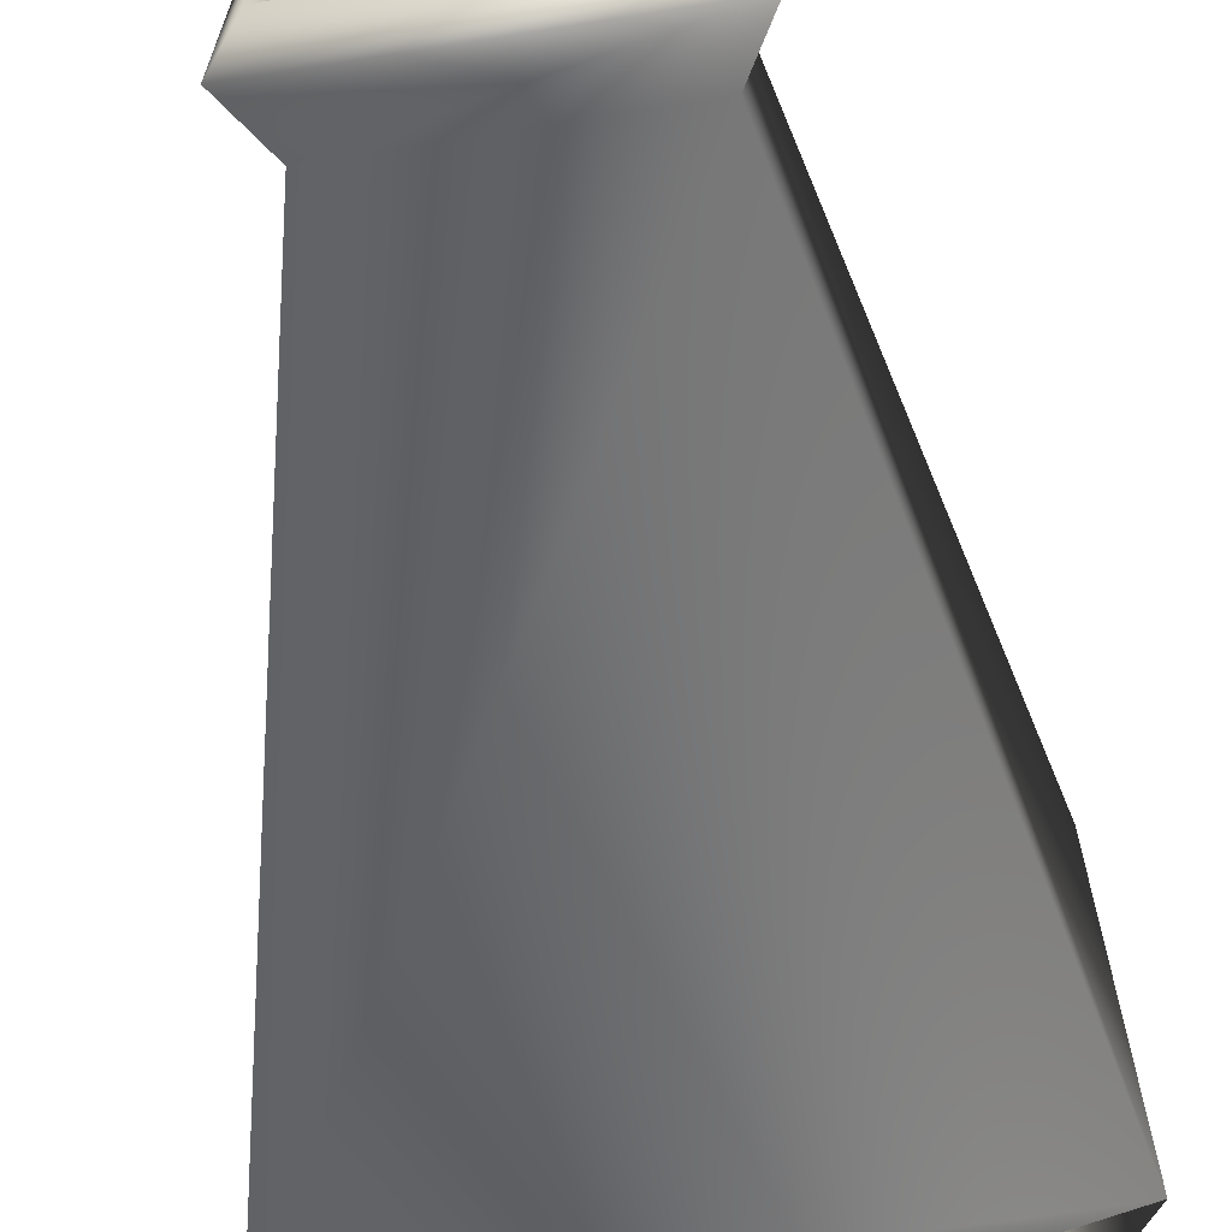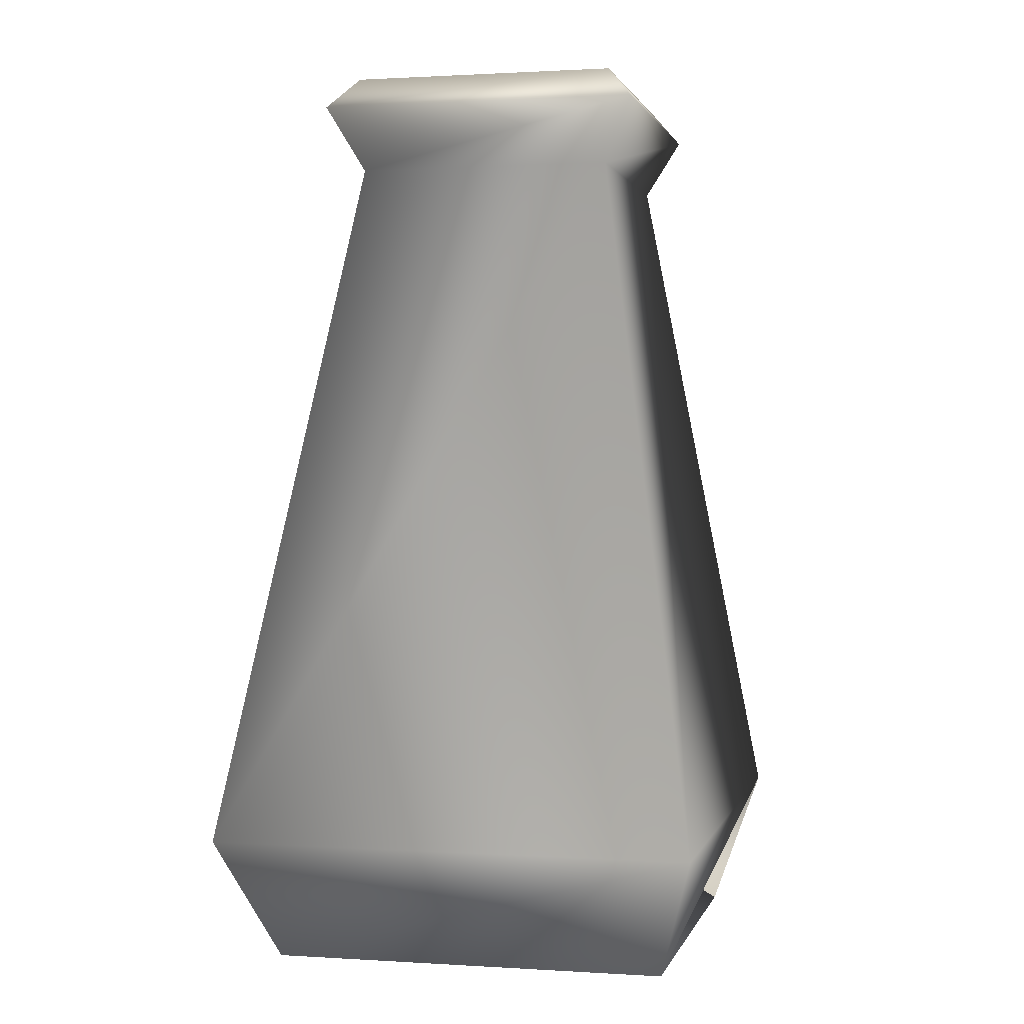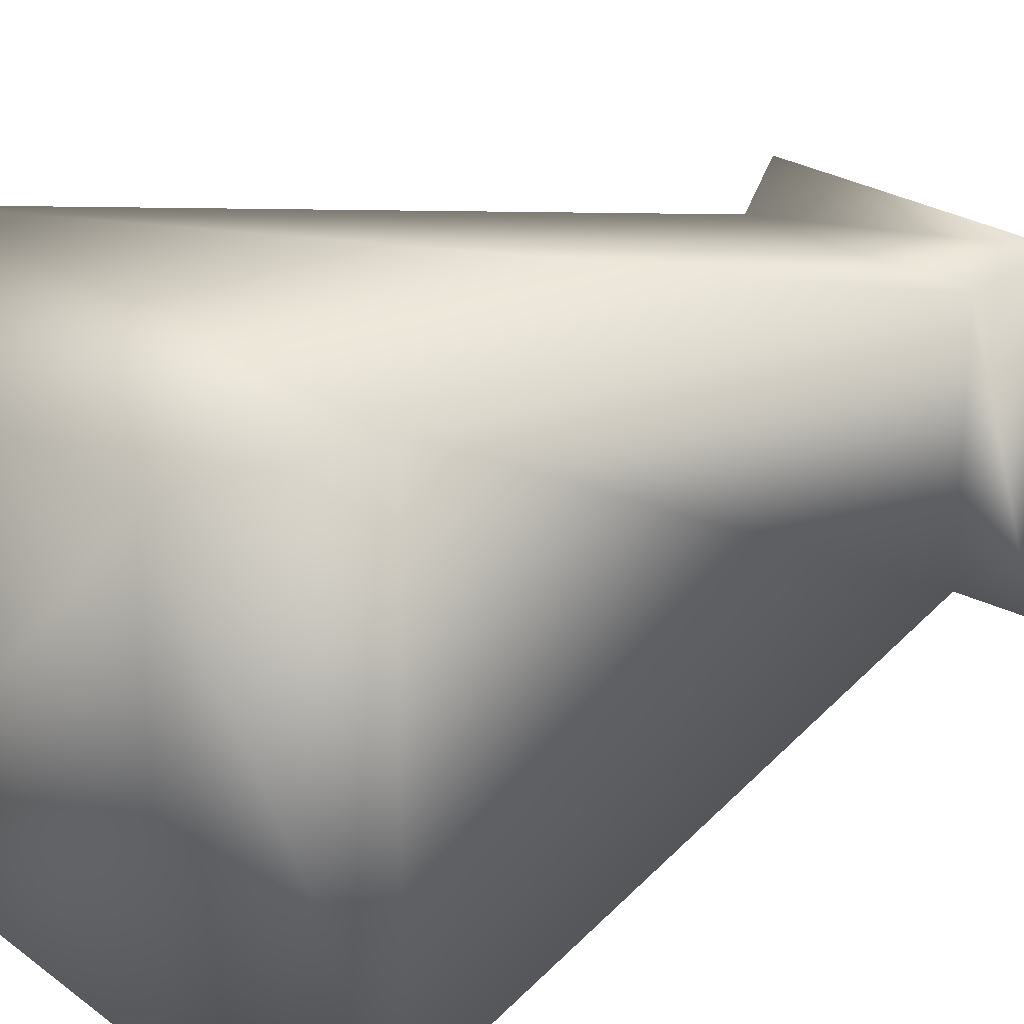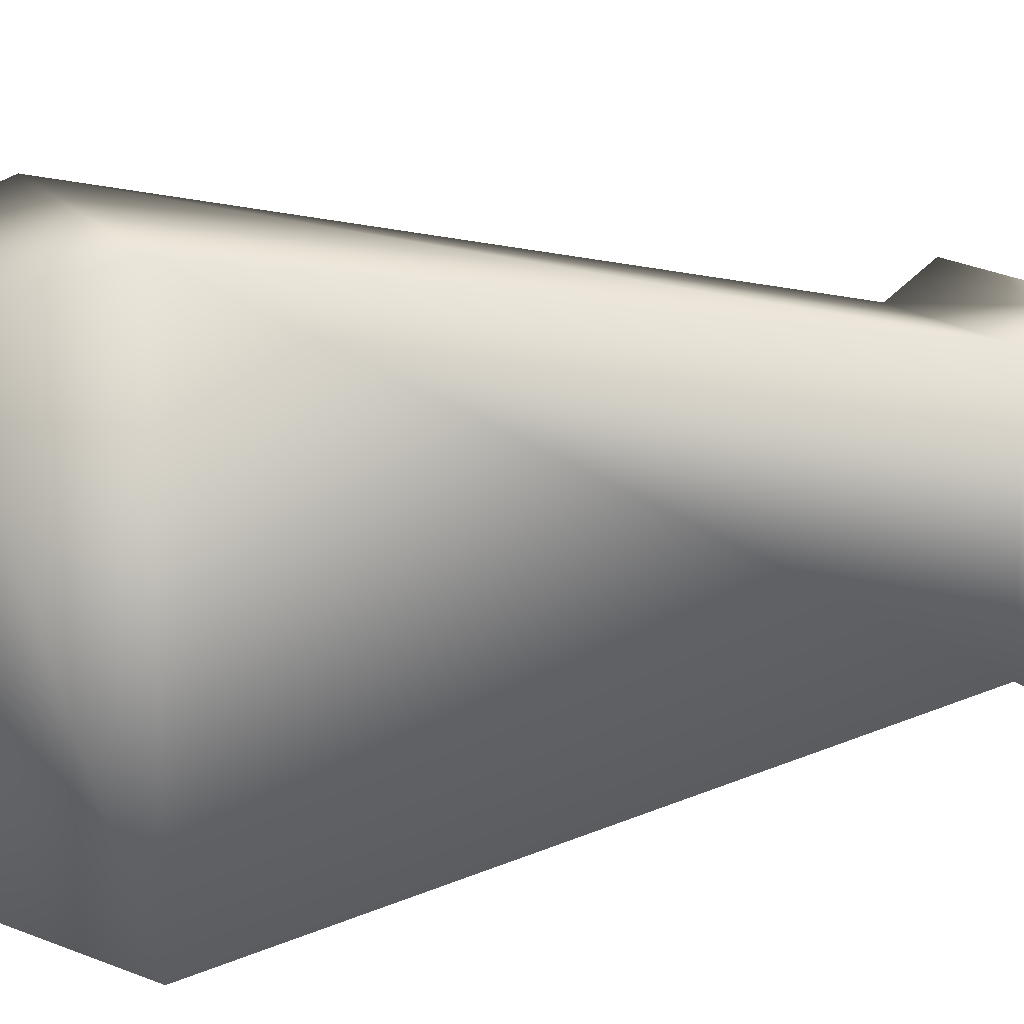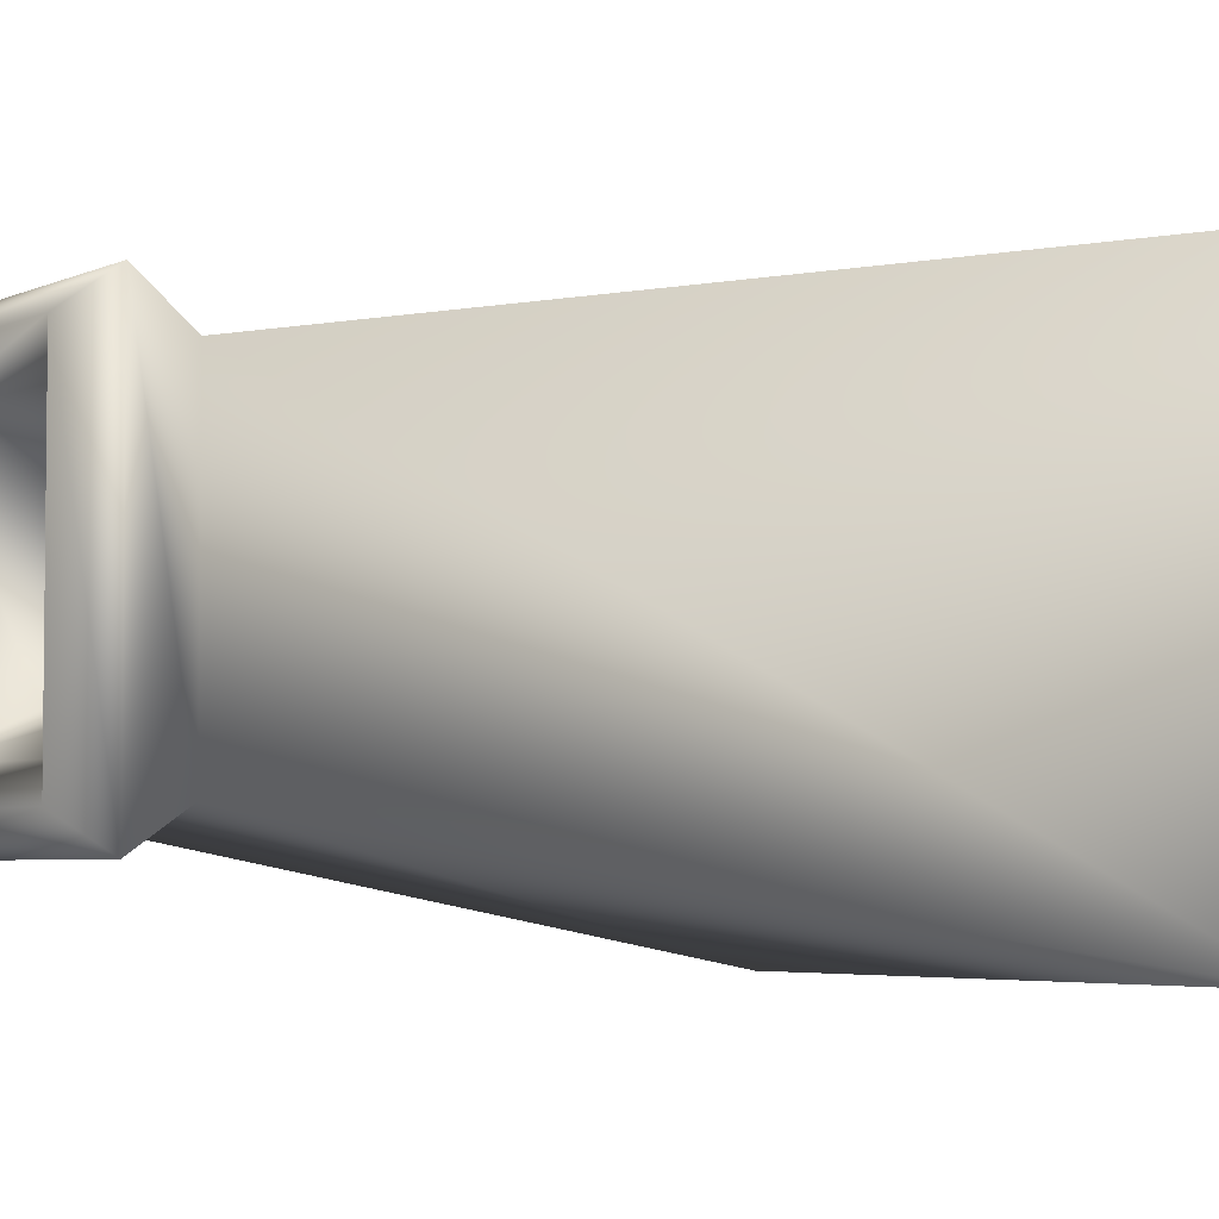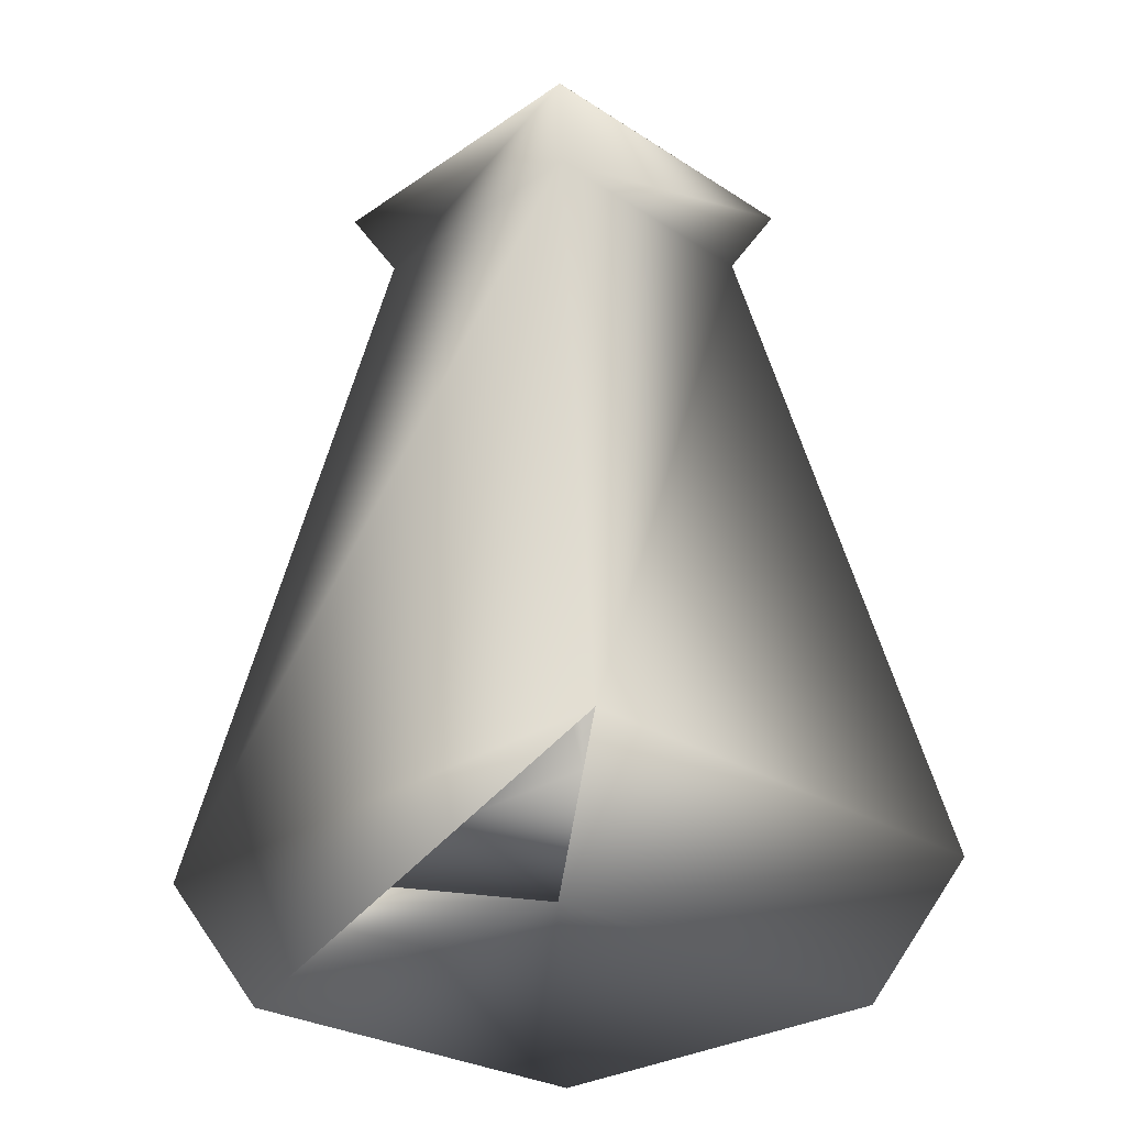
<metadata>
{"format":"obj","ext":"obj","renderer":"f3d","projection":"perspective","resolution":1024,"background":"white","views":[{"elev":-65.4,"azim":-170.8,"up":"+Z"},{"elev":1.0,"azim":103.3,"up":"+Y"},{"elev":23.8,"azim":50.4,"up":"+Z"},{"elev":11.8,"azim":72.8,"up":"+Z"},{"elev":-4.3,"azim":-124.3,"up":"+Z"},{"elev":-28.0,"azim":-134.2,"up":"+Y"}]}
</metadata>
<code>
v 0.4545 0.8759 0.4091
v 0.4878 0.9409 0.4423
v 0.4588 0.975 0.4132
v 0.4297 0.9409 0.3842
v 0.3931 0.8759 0.3477
v 0.5134 0.1608 0.4384
v 0.5272 0.025 0.4817
v 0.616 0.1608 0.5251
v 0.4545 0.8759 0.141
v 0.4878 0.9409 0.1077
v 0.4588 0.975 0.1368
v 0.4297 0.9409 0.1658
v 0.3931 0.8759 0.2024
v 0.5134 0.1608 0.1118
v 0.5272 0.025 0.06833
v 0.616 0.1608 0.025
v 0.1865 0.8759 0.141
v 0.1533 0.9409 0.1077
v 0.1823 0.975 0.1368
v 0.2113 0.9409 0.1658
v 0.2479 0.8759 0.2024
v 0.1276 0.1608 0.1118
v 0.1138 0.025 0.06833
v 0.025 0.1608 0.025
v 0.1865 0.8759 0.4091
v 0.1533 0.9409 0.4423
v 0.1823 0.975 0.4132
v 0.2113 0.9409 0.3842
v 0.2479 0.8759 0.3477
v 0.1276 0.1608 0.4384
v 0.1138 0.025 0.4817
v 0.025 0.1608 0.5251
f 2 10 1
f 10 9 1
f 3 11 2
f 11 10 2
f 4 12 3
f 12 11 3
f 5 13 4
f 13 12 4
f 6 14 5
f 14 13 5
f 8 16 7
f 16 15 7
f 1 9 8
f 9 16 8
f 10 18 9
f 18 17 9
f 11 19 10
f 19 18 10
f 12 20 11
f 20 19 11
f 13 21 12
f 21 20 12
f 22 13 14
f 22 21 13
f 14 23 15
f 16 24 15
f 9 17 16
f 17 24 16
f 18 26 17
f 26 25 17
f 19 27 18
f 27 26 18
f 20 28 19
f 28 27 19
f 21 29 20
f 29 28 20
f 22 30 21
f 30 29 21
f 24 32 23
f 32 31 23
f 17 25 24
f 25 32 24
f 26 2 25
f 2 1 25
f 27 3 26
f 3 2 26
f 28 4 27
f 4 3 27
f 29 5 28
f 5 4 28
f 30 6 29
f 6 5 29
f 32 8 31
f 8 7 31
f 25 1 32
f 1 8 32
f 23 31 7
f 15 23 7
f 30 22 6
f 6 22 14

</code>
